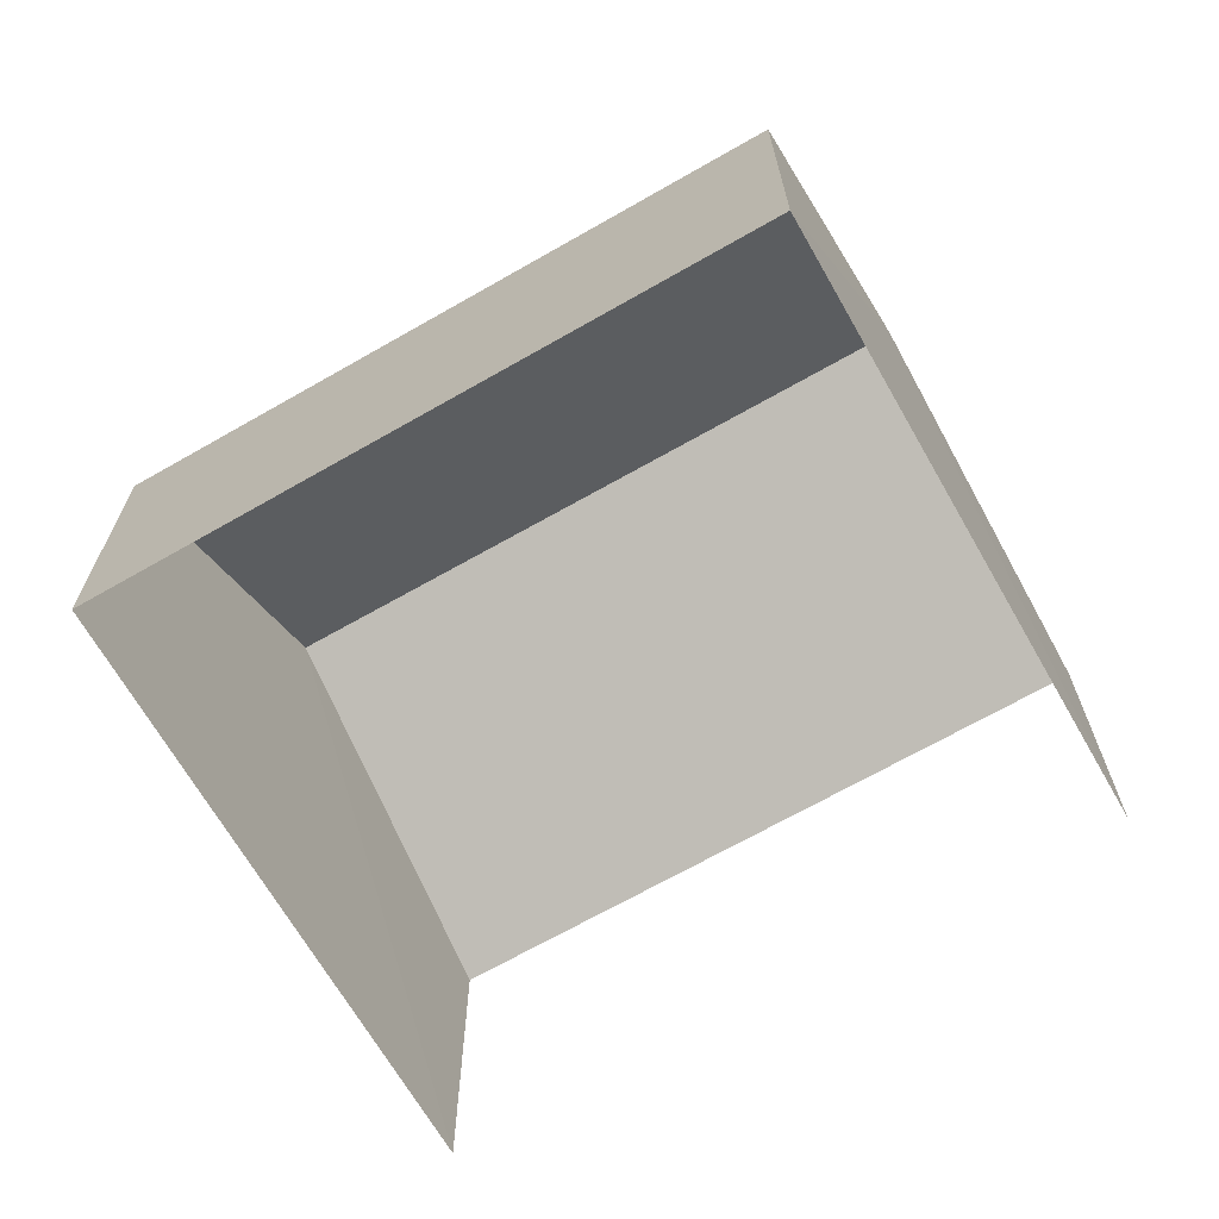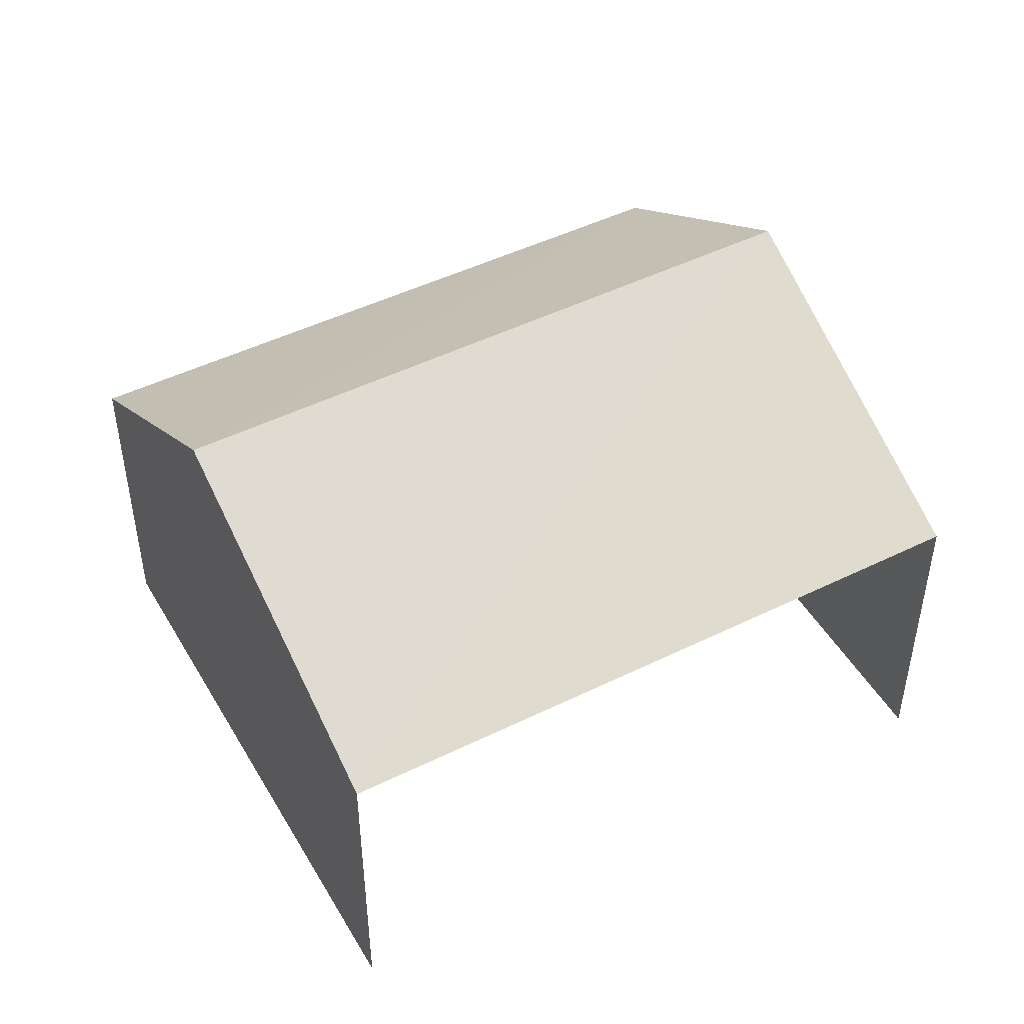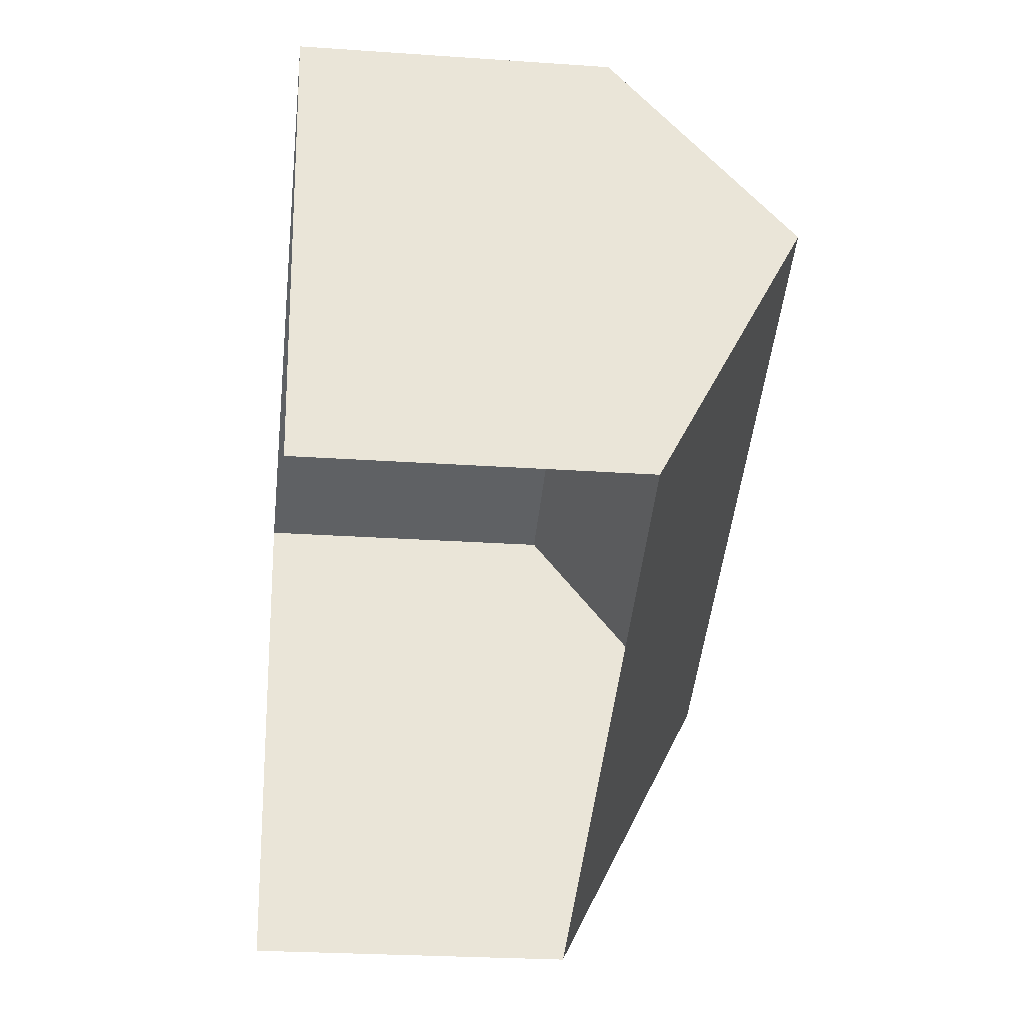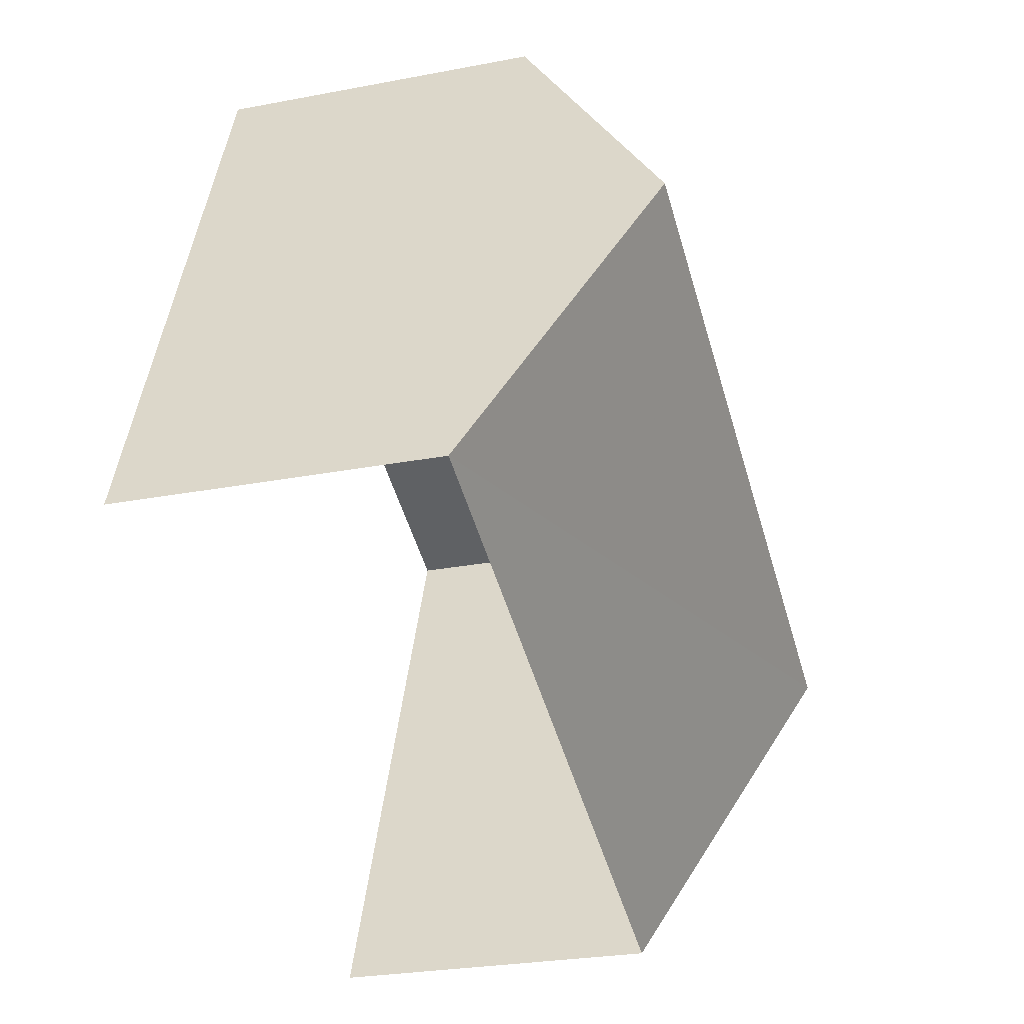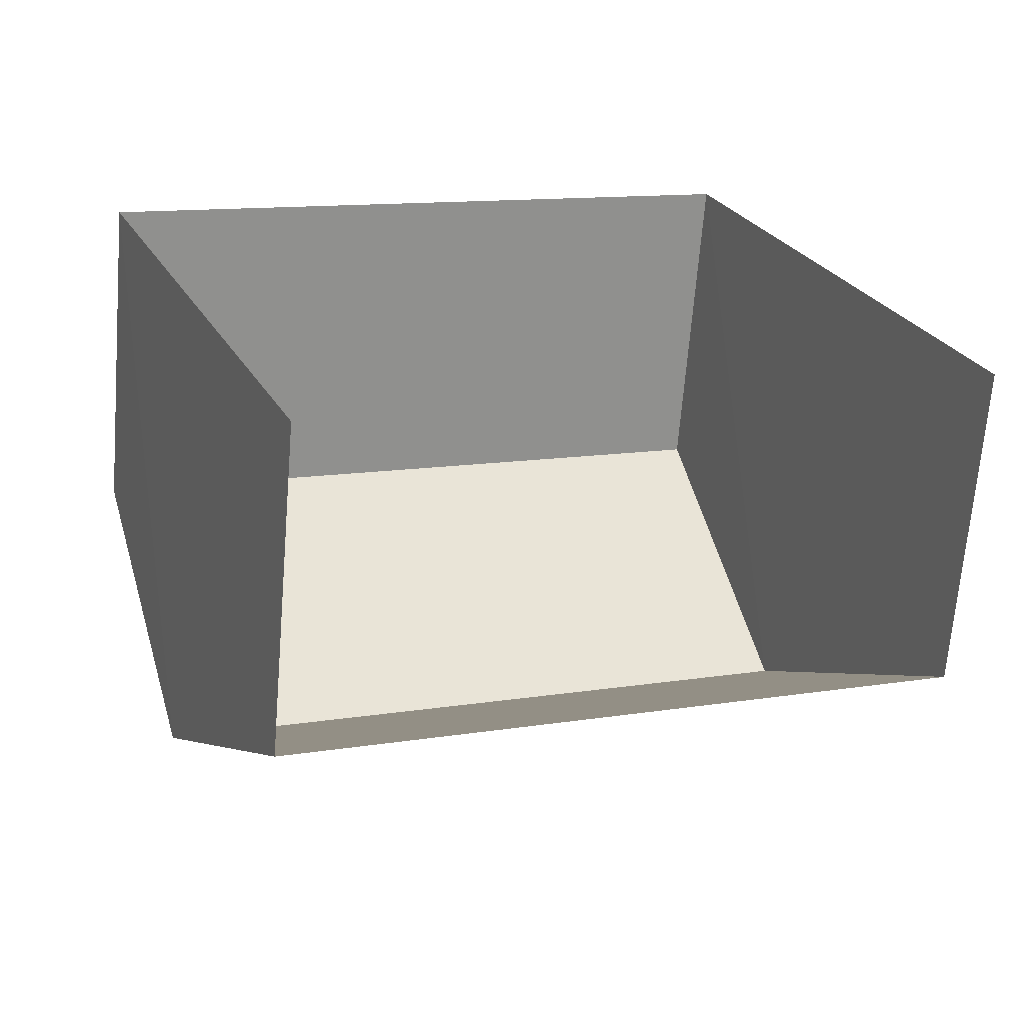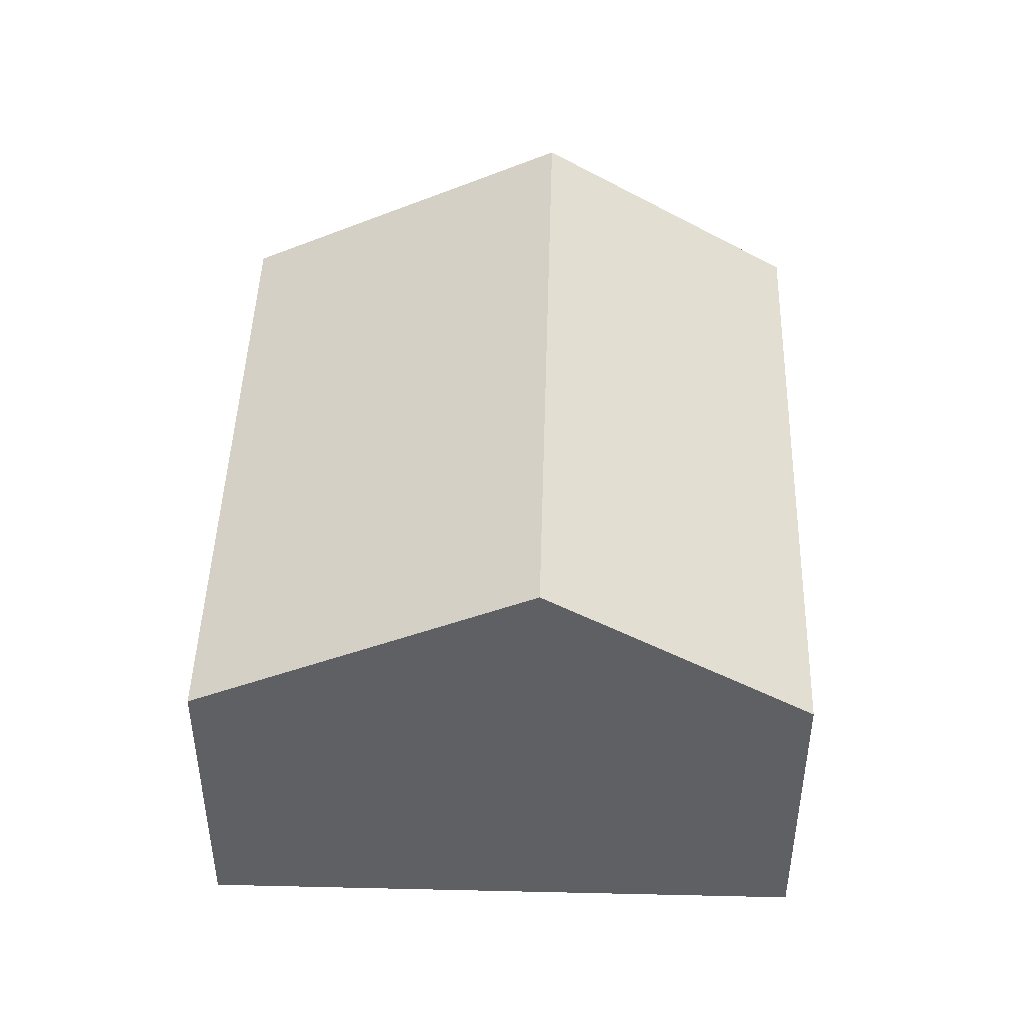
<metadata>
{"format":"obj","ext":"obj","renderer":"f3d","projection":"perspective","resolution":1024,"background":"white","views":[{"elev":-68.3,"azim":-171.9,"up":"+Z"},{"elev":47.5,"azim":-50.6,"up":"+Z"},{"elev":-25.0,"azim":-96.5,"up":"+Y"},{"elev":-26.3,"azim":-73.1,"up":"+Y"},{"elev":-67.3,"azim":175.6,"up":"+Y"},{"elev":46.0,"azim":70.0,"up":"+Z"}]}
</metadata>
<code>
v -2.247e+05 -1.282e+05 13.46
v -2.247e+05 -1.282e+05 13.46
v -2.247e+05 -1.282e+05 13.46
v -2.247e+05 -1.282e+05 13.46
v -2.247e+05 -1.282e+05 15.74
v -2.247e+05 -1.282e+05 15.74
v -2.247e+05 -1.282e+05 16.92
v -2.247e+05 -1.282e+05 16.92
v -2.247e+05 -1.282e+05 15.74
v -2.247e+05 -1.282e+05 15.74
f 1 2 3
f 4 1 3
f 6 3 2
f 6 5 3
f 5 6 7
f 8 5 7
f 9 10 8
f 7 9 8
f 6 2 7
f 2 1 7
f 1 9 7
f 10 1 4
f 10 9 1
f 10 4 8
f 4 3 8
f 3 5 8

</code>
